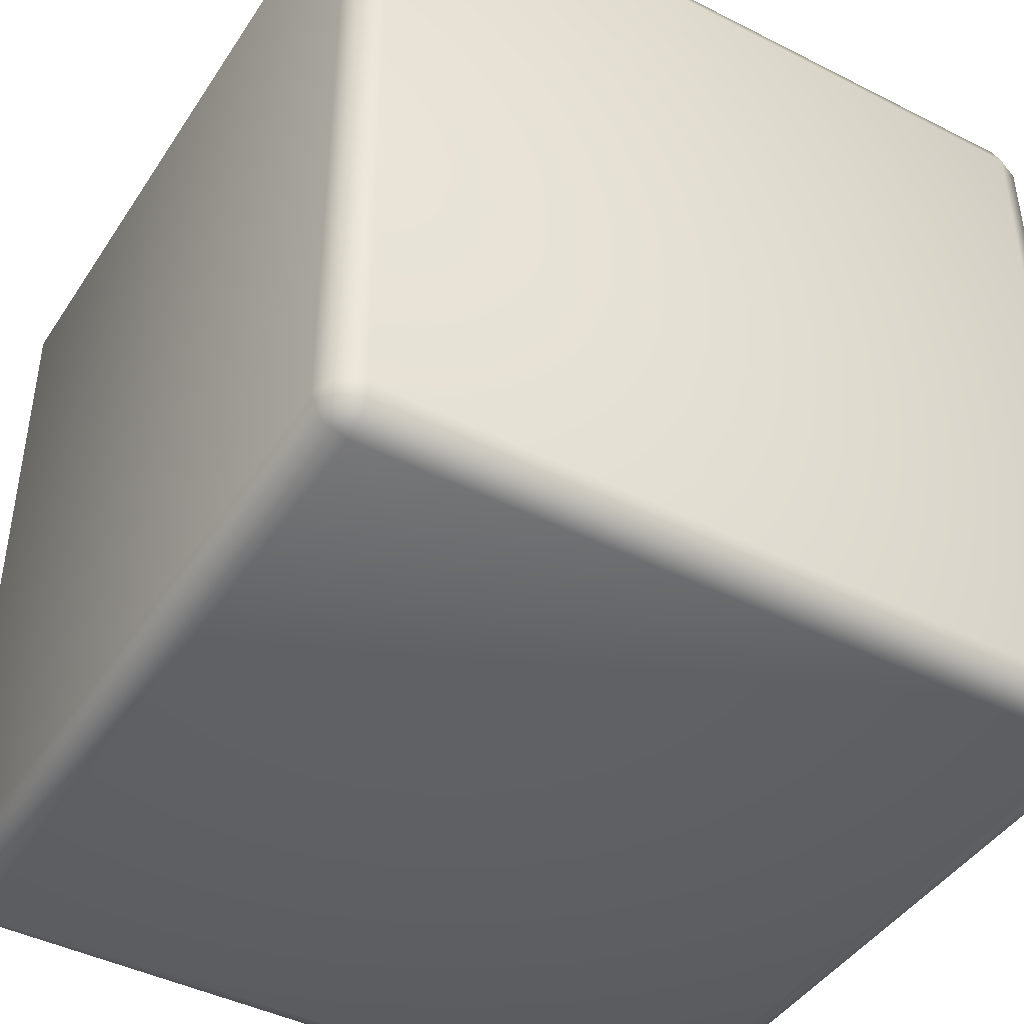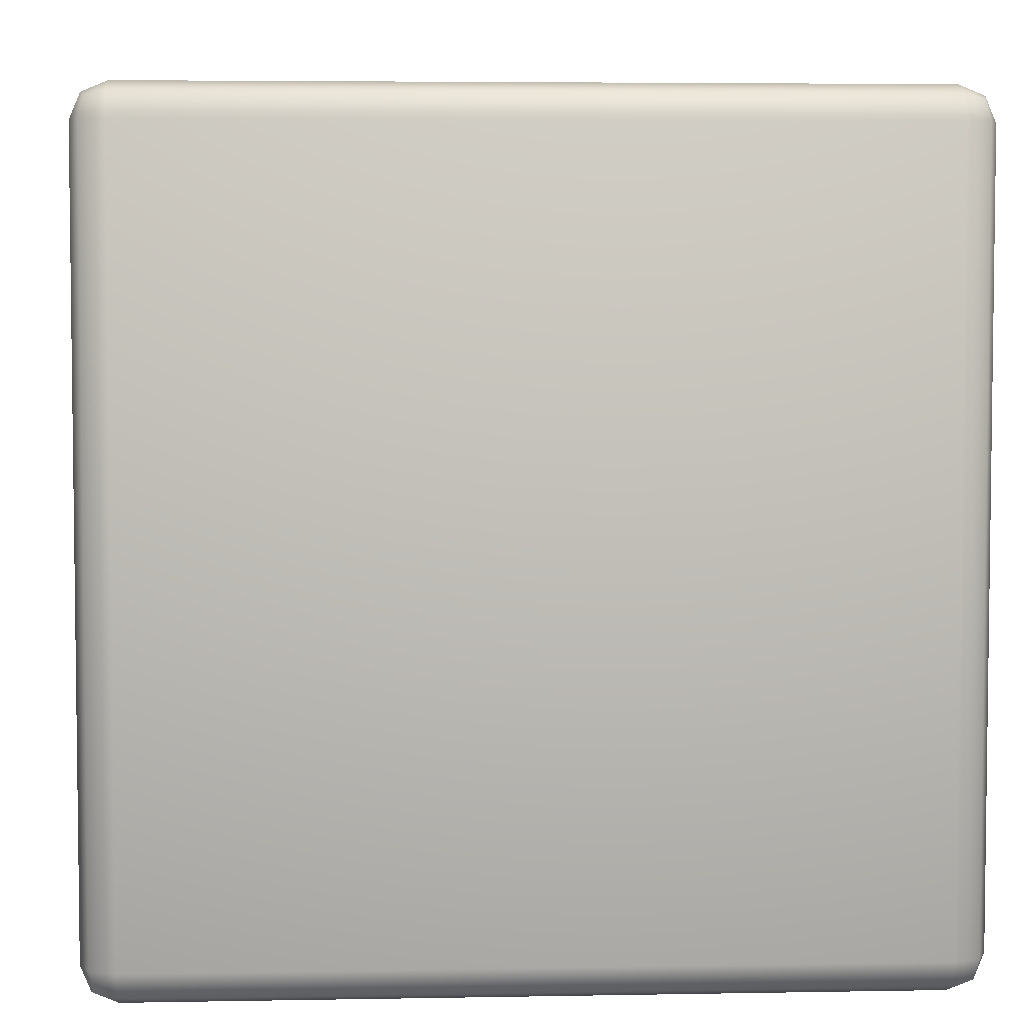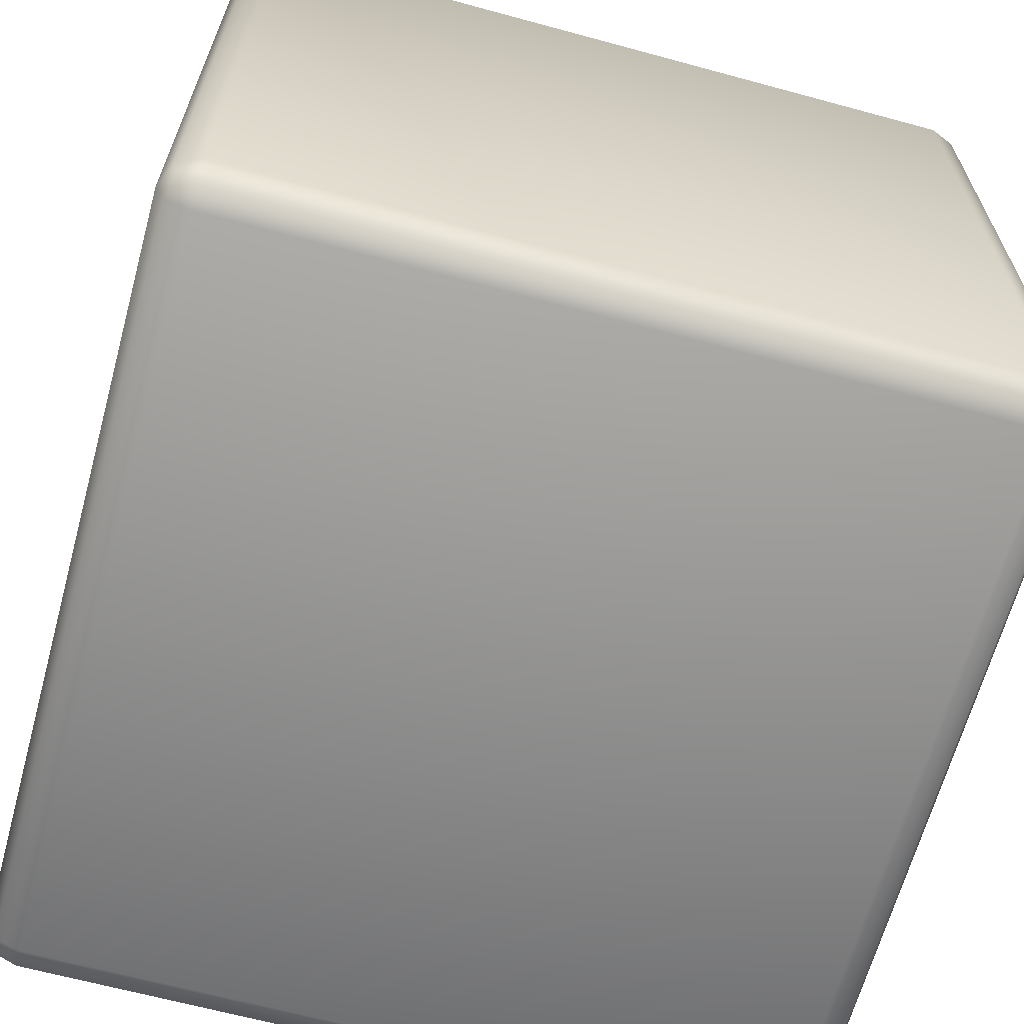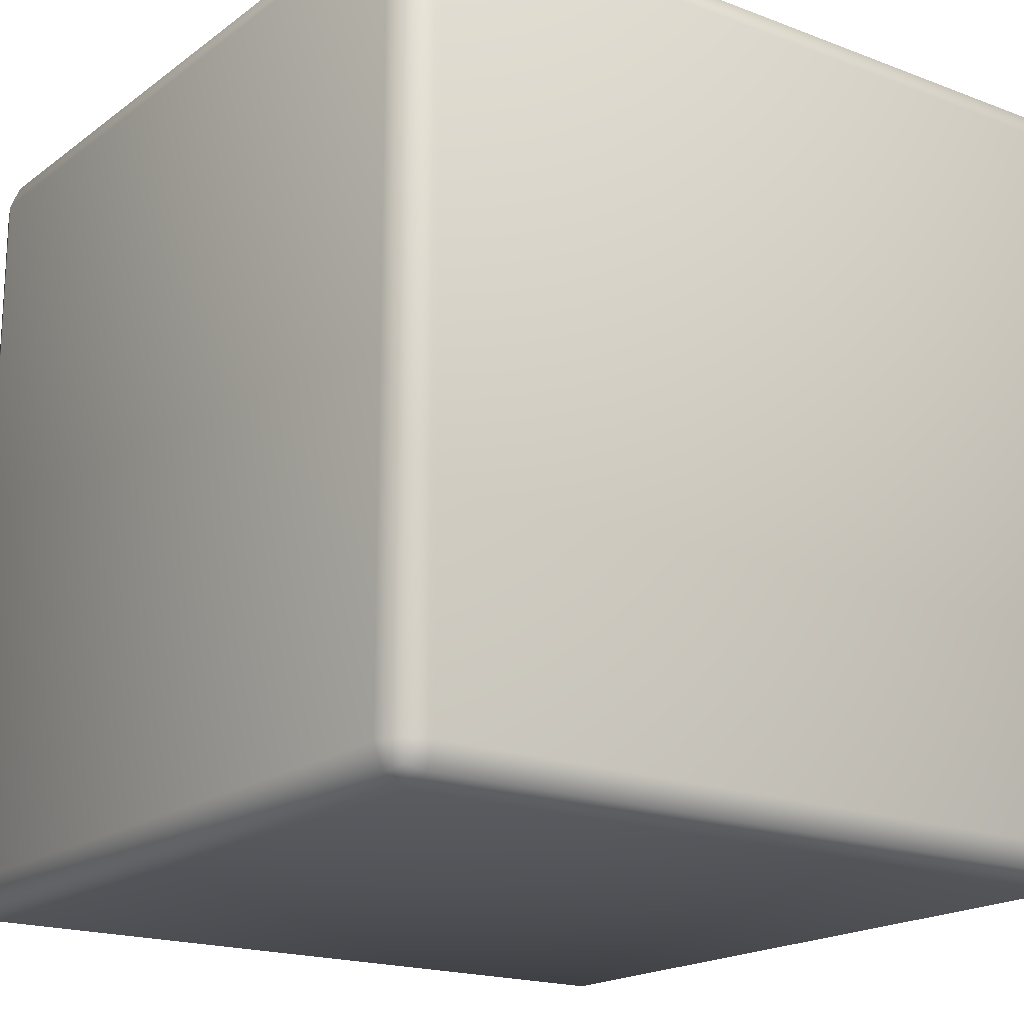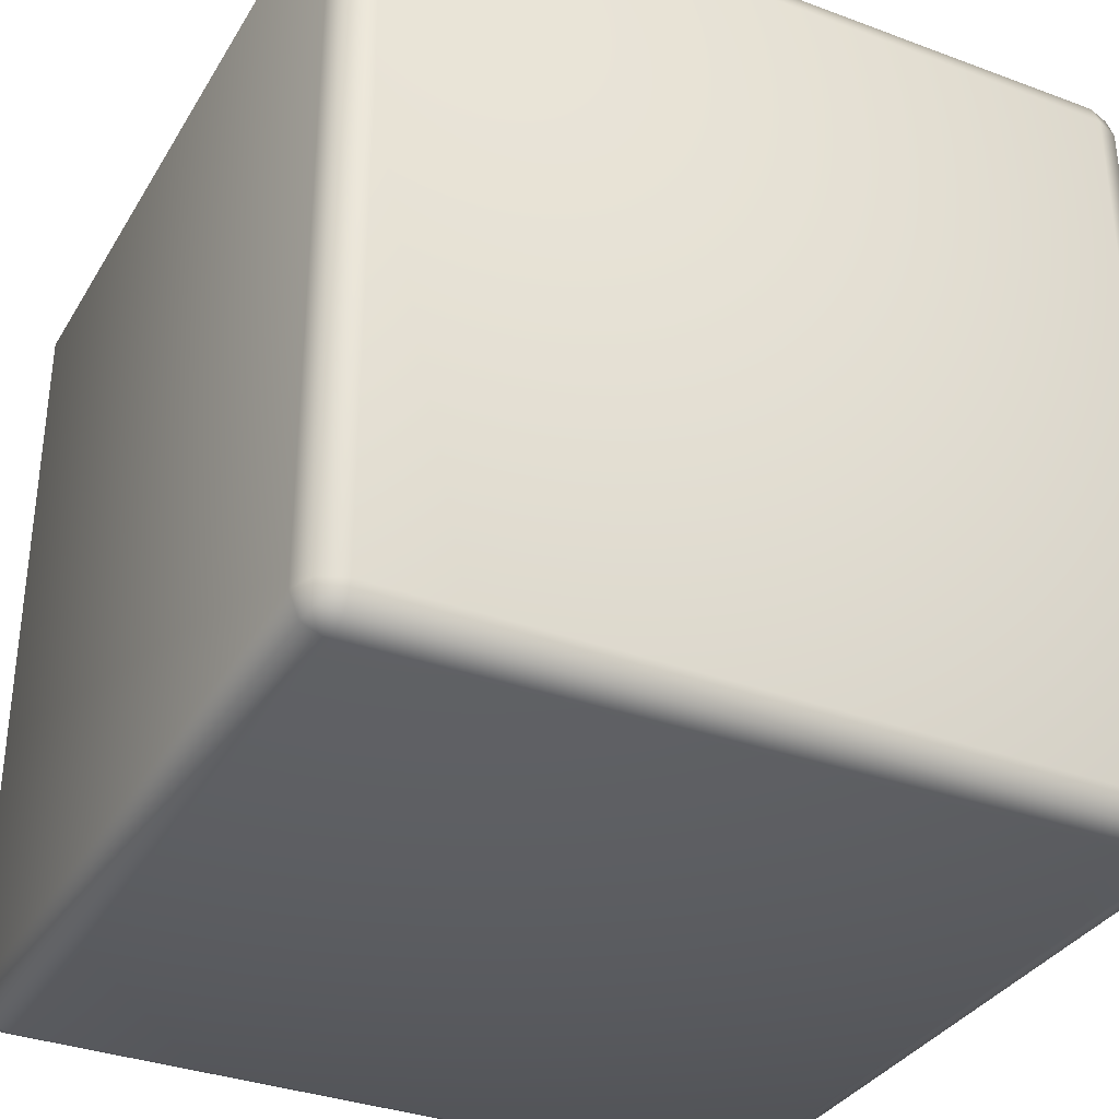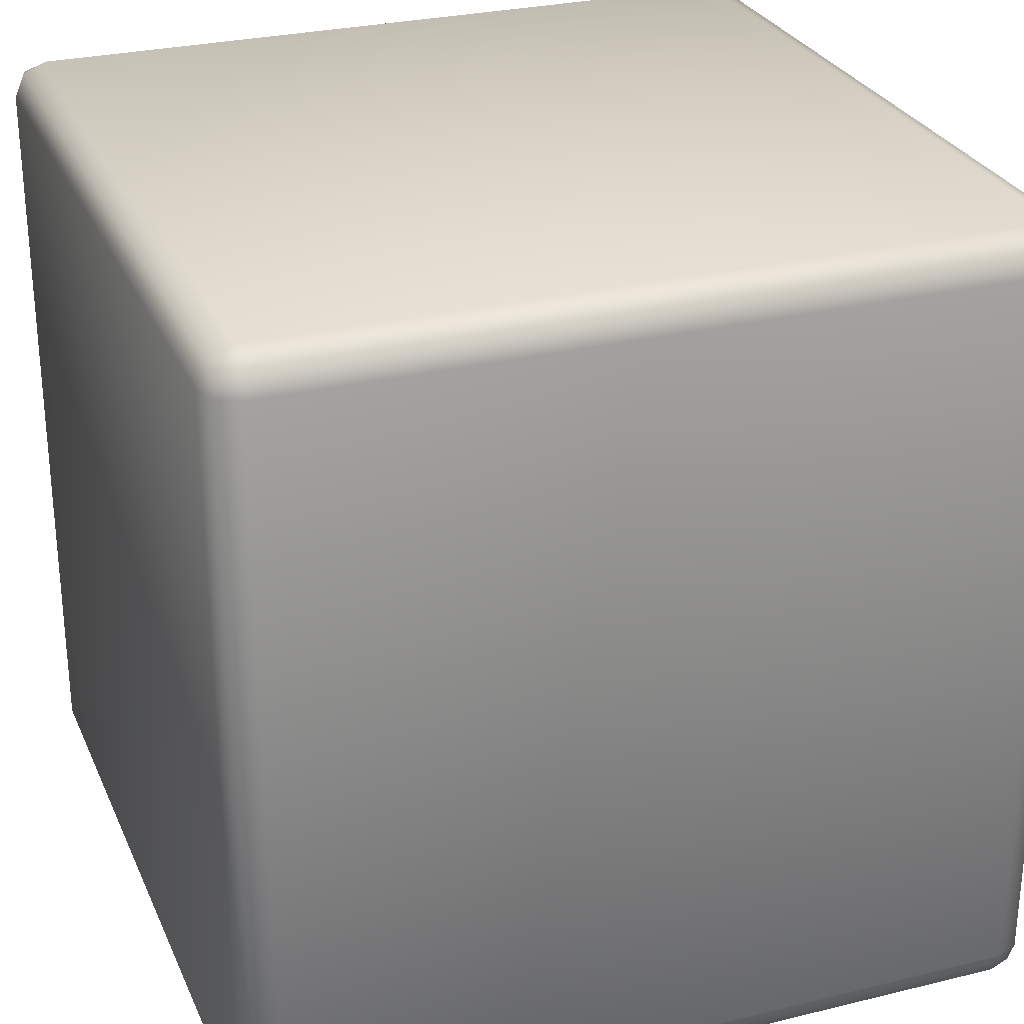
<metadata>
{"format":"obj","ext":"obj","renderer":"f3d","projection":"perspective","resolution":1024,"background":"white","views":[{"elev":-43.5,"azim":59.1,"up":"+Z"},{"elev":4.6,"azim":176.6,"up":"+Y"},{"elev":-65.3,"azim":-15.3,"up":"+Y"},{"elev":-18.6,"azim":-36.1,"up":"+Z"},{"elev":-33.9,"azim":153.2,"up":"+Y"},{"elev":28.1,"azim":69.7,"up":"+Y"}]}
</metadata>
<code>
o Cube
v -0.9151 -1 -0.9151
v -1 -0.9151 -0.9151
v -0.9151 -0.9151 -1
v -0.9751 -0.9751 -0.9151
v -0.9641 -0.9641 -0.9641
v -0.9751 -0.9151 -0.9751
v -0.9151 -0.9751 -0.9751
v -1 0.9151 -0.9151
v -0.9151 1 -0.9151
v -0.9151 0.9151 -1
v -0.9751 0.9751 -0.9151
v -0.9641 0.9641 -0.9641
v -0.9151 0.9751 -0.9751
v -0.9751 0.9151 -0.9751
v 0.9151 -1 -0.9151
v 0.9151 -0.9151 -1
v 1 -0.9151 -0.9151
v 0.9151 -0.9751 -0.9751
v 0.9641 -0.9641 -0.9641
v 0.9751 -0.9151 -0.9751
v 0.9751 -0.9751 -0.9151
v 0.9151 1 -0.9151
v 1 0.9151 -0.9151
v 0.9151 0.9151 -1
v 0.9751 0.9751 -0.9151
v 0.9641 0.9641 -0.9641
v 0.9751 0.9151 -0.9751
v 0.9151 0.9751 -0.9751
v -0.9151 -1 0.9151
v -0.9151 -0.9151 1
v -1 -0.9151 0.9151
v -0.9151 -0.9751 0.9751
v -0.9641 -0.9641 0.9641
v -0.9751 -0.9151 0.9751
v -0.9751 -0.9751 0.9151
v -0.9151 1 0.9151
v -1 0.9151 0.9151
v -0.9151 0.9151 1
v -0.9751 0.9751 0.9151
v -0.9641 0.9641 0.9641
v -0.9751 0.9151 0.9751
v -0.9151 0.9751 0.9751
v 0.9151 -1 0.9151
v 1 -0.9151 0.9151
v 0.9151 -0.9151 1
v 0.9751 -0.9751 0.9151
v 0.9641 -0.9641 0.9641
v 0.9751 -0.9151 0.9751
v 0.9151 -0.9751 0.9751
v 0.9151 1 0.9151
v 0.9151 0.9151 1
v 1 0.9151 0.9151
v 0.9151 0.9751 0.9751
v 0.9641 0.9641 0.9641
v 0.9751 0.9151 0.9751
v 0.9751 0.9751 0.9151
f 31 37 8 2
f 45 51 38 30
f 50 22 9 36
f 3 10 24 16
f 17 23 52 44
f 1 4 5 7
f 2 6 5 4
f 3 7 5 6
f 8 11 12 14
f 9 13 12 11
f 10 14 12 13
f 15 18 19 21
f 16 20 19 18
f 17 21 19 20
f 22 25 26 28
f 23 27 26 25
f 24 28 26 27
f 29 32 33 35
f 30 34 33 32
f 31 35 33 34
f 36 39 40 42
f 37 41 40 39
f 38 42 40 41
f 43 46 47 49
f 44 48 47 46
f 45 49 47 48
f 50 53 54 56
f 51 55 54 53
f 52 56 54 55
f 15 1 7 18
f 18 7 3 16
f 2 8 14 6
f 6 14 10 3
f 9 22 28 13
f 13 28 24 10
f 23 17 20 27
f 27 20 16 24
f 43 15 21 46
f 46 21 17 44
f 22 50 56 25
f 25 56 52 23
f 51 45 48 55
f 55 48 44 52
f 29 43 49 32
f 32 49 45 30
f 50 36 42 53
f 53 42 38 51
f 37 31 34 41
f 41 34 30 38
f 1 29 35 4
f 4 35 31 2
f 36 9 11 39
f 39 11 8 37
f 15 43 29 1

</code>
